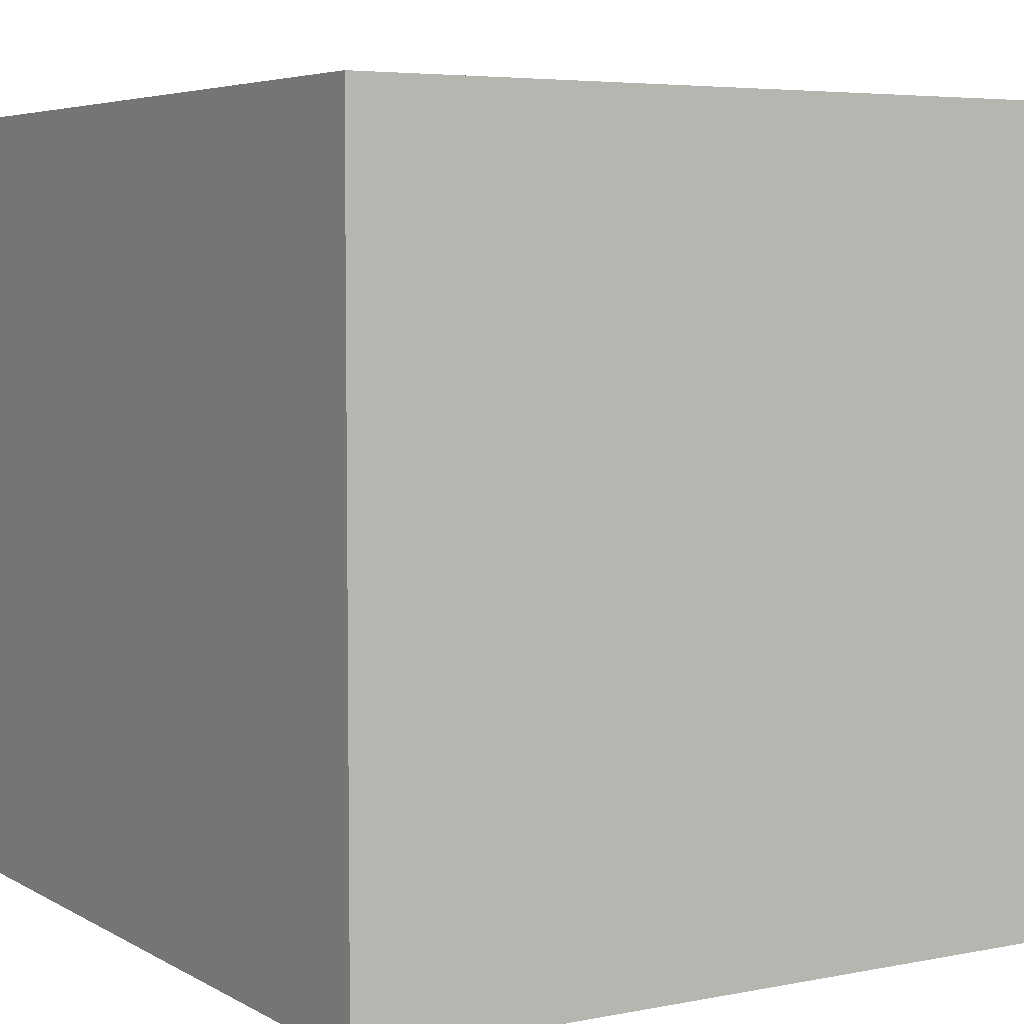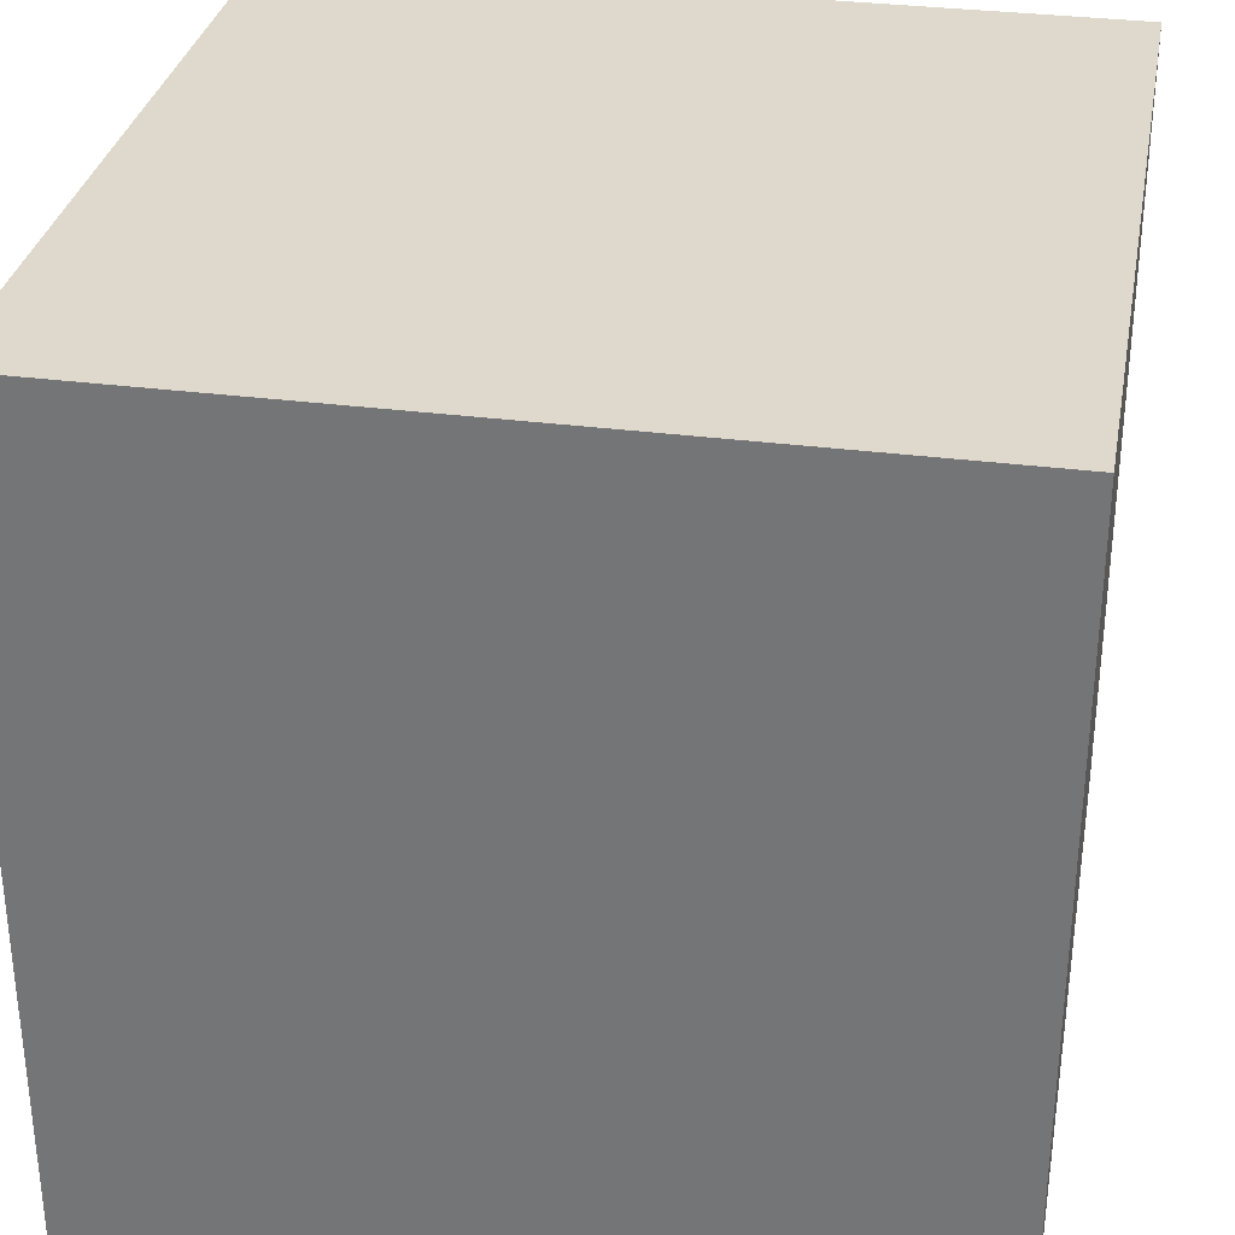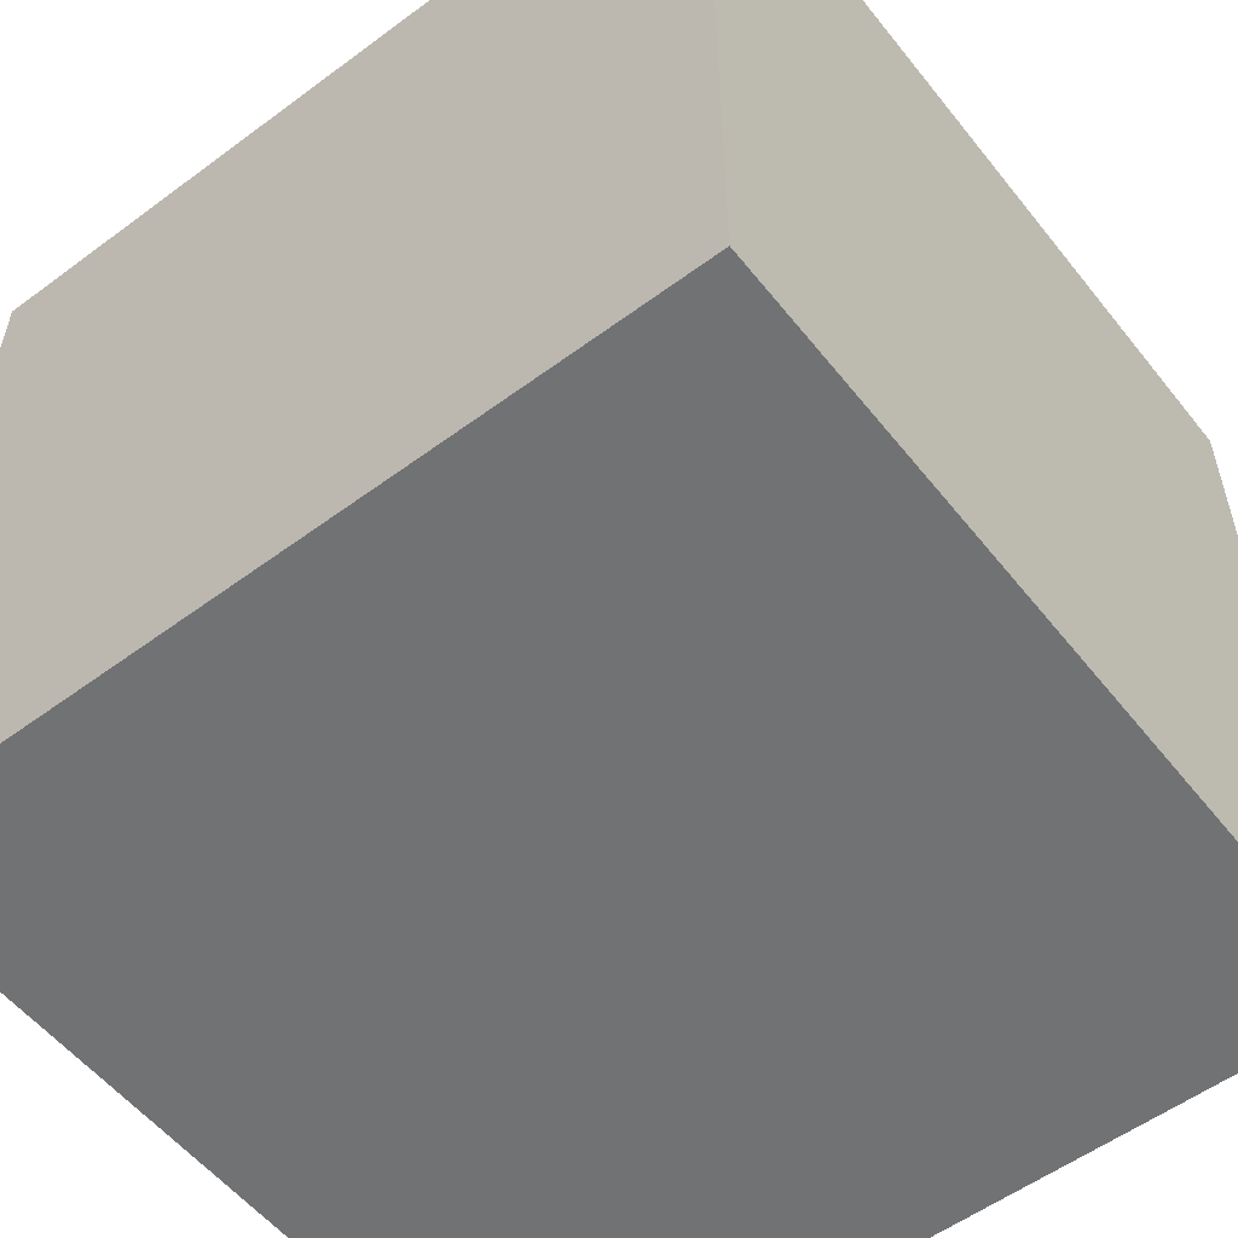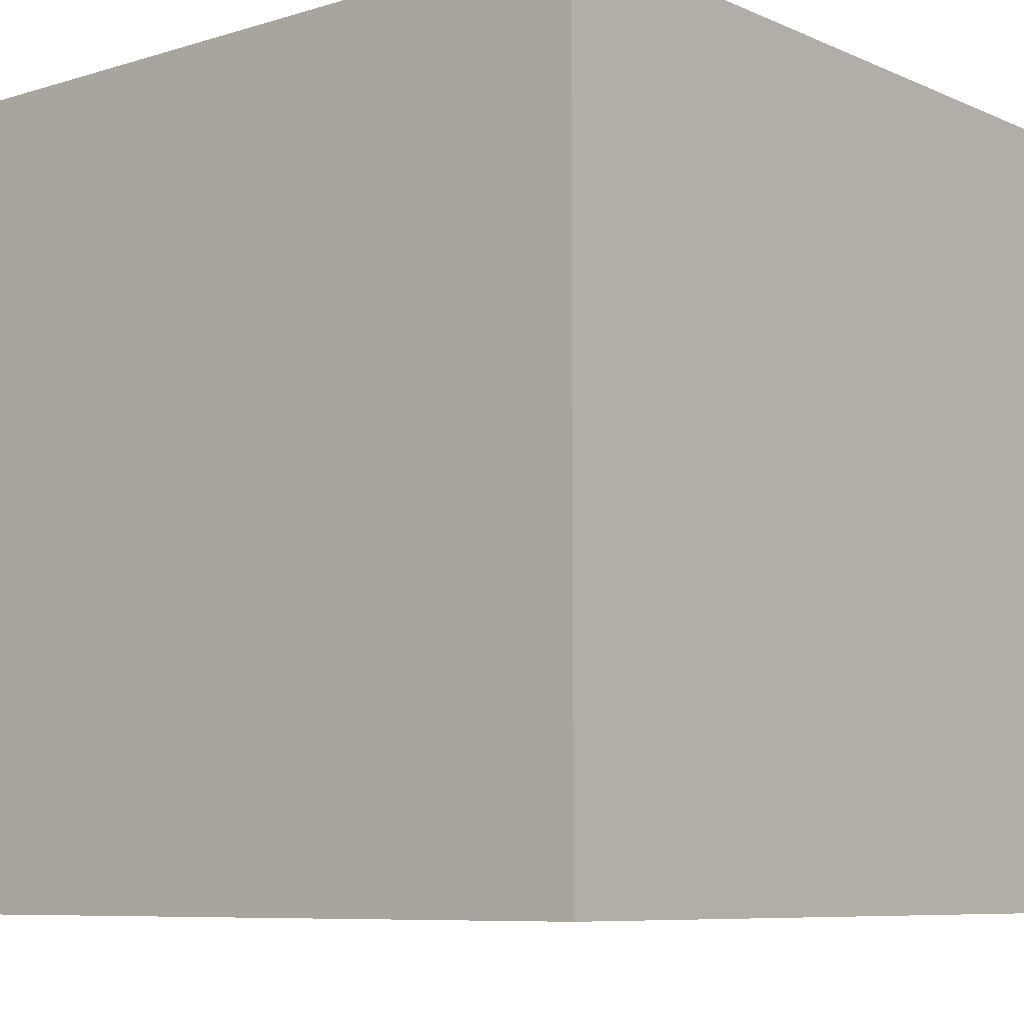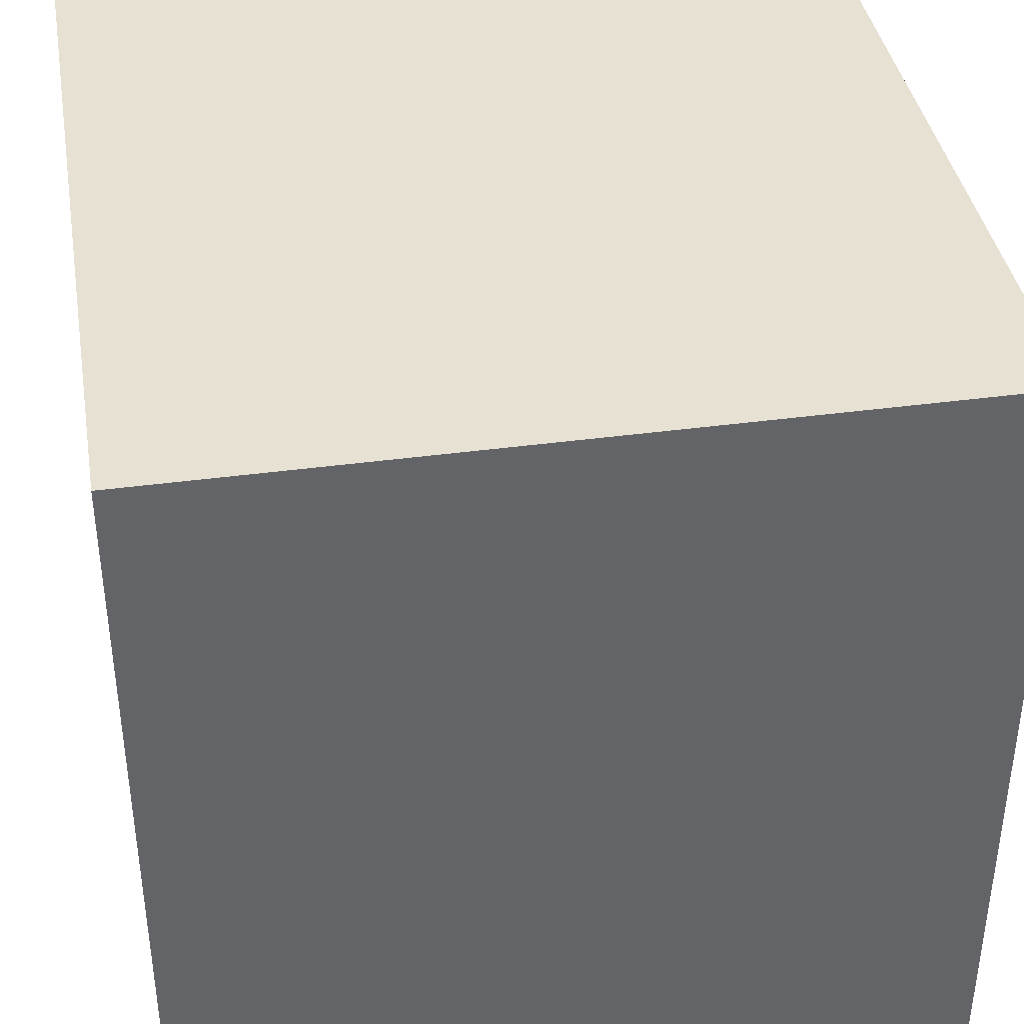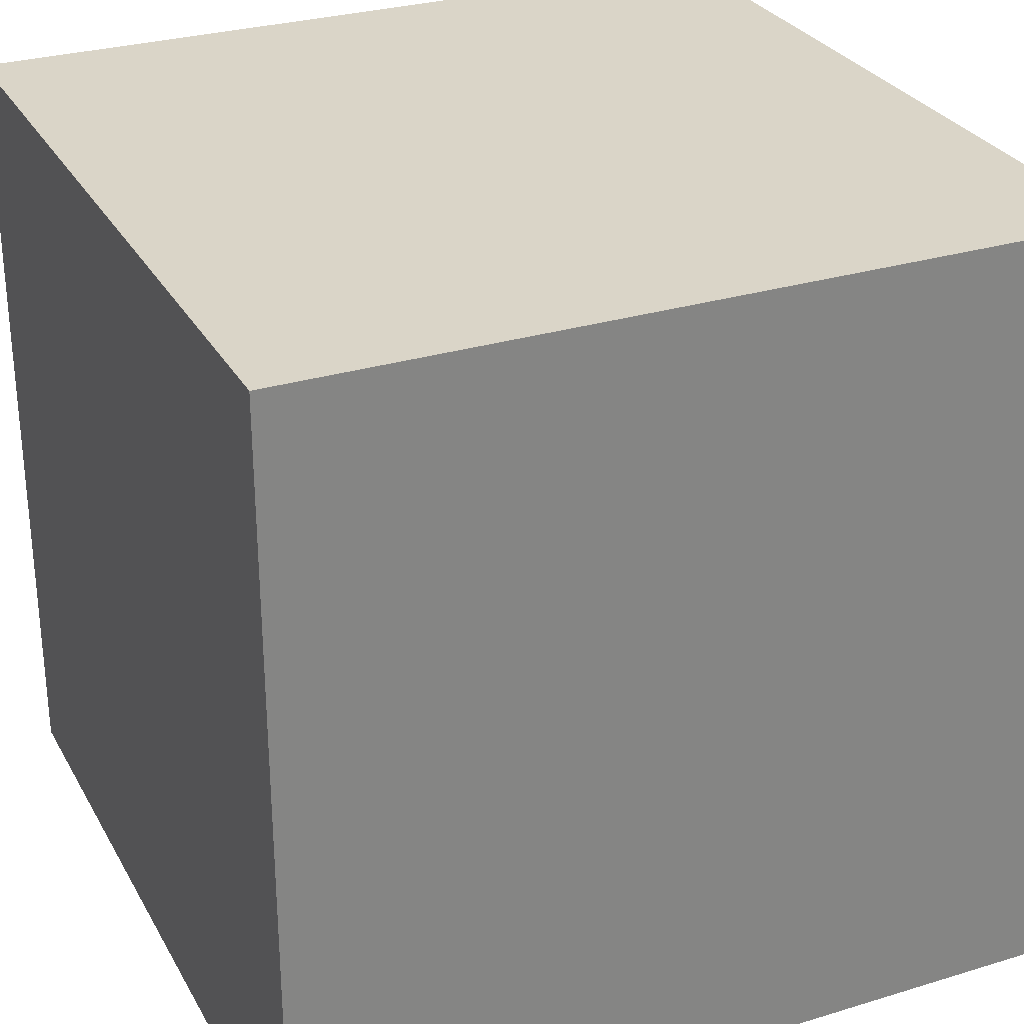
<metadata>
{"format":"obj","ext":"obj","renderer":"f3d","projection":"perspective","resolution":1024,"background":"white","views":[{"elev":5.2,"azim":58.5,"up":"+Y"},{"elev":31.9,"azim":100.4,"up":"+Z"},{"elev":-55.5,"azim":37.9,"up":"+Y"},{"elev":-7.9,"azim":40.1,"up":"+Y"},{"elev":39.4,"azim":-99.6,"up":"+Y"},{"elev":29.1,"azim":65.7,"up":"+Y"}]}
</metadata>
<code>
o Cube.006_Cube.008
v -1 -1 1
v -1 -1 -1
v 1 -1 1
v 1 -1 -1
f 2 3 1
f 2 4 3
o Cube.005_Cube.007
v -1 -1 1
v -1 1 1
v 1 -1 1
v 1 1 1
f 6 7 8
f 6 5 7
o Cube.004_Cube.006
v -1 -1 1
v -1 1 1
v -1 -1 -1
v -1 1 -1
f 12 9 10
f 12 11 9
o Cube.003_Cube.005
v -1 1 1
v -1 1 -1
v 1 1 1
v 1 1 -1
f 16 13 15
f 16 14 13
o Cube.002_Cube.004
v -1 -1 -1
v -1 1 -1
v 1 -1 -1
v 1 1 -1
f 20 17 18
f 20 19 17
o Cube.001_Cube.003
v 1 -1 1
v 1 1 1
v 1 -1 -1
v 1 1 -1
f 22 23 24
f 22 21 23

</code>
